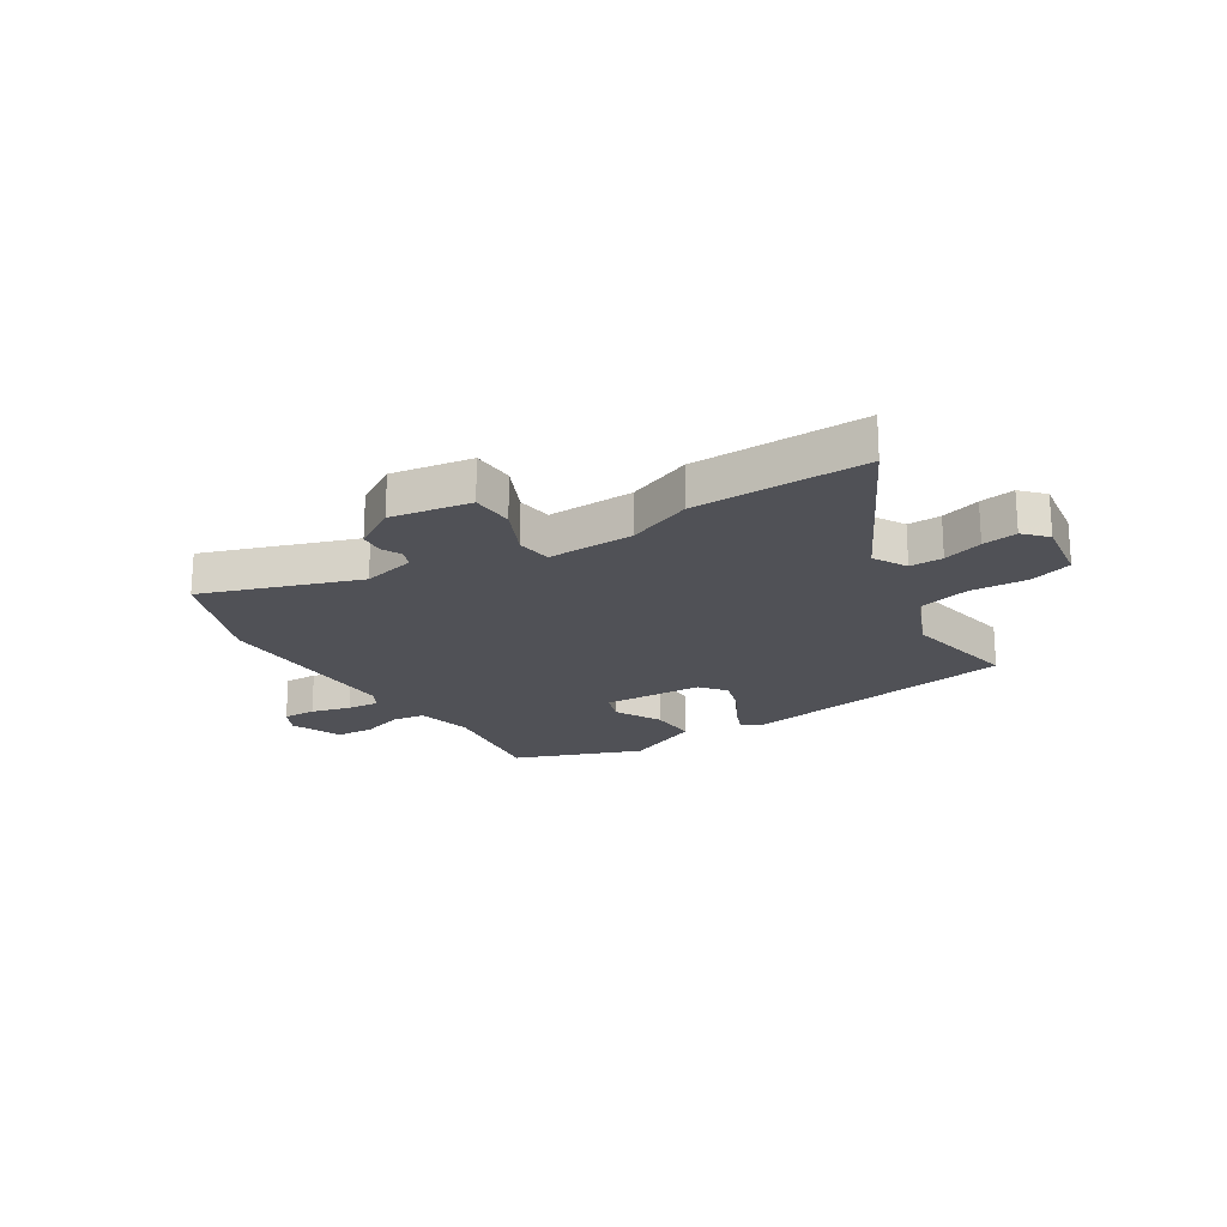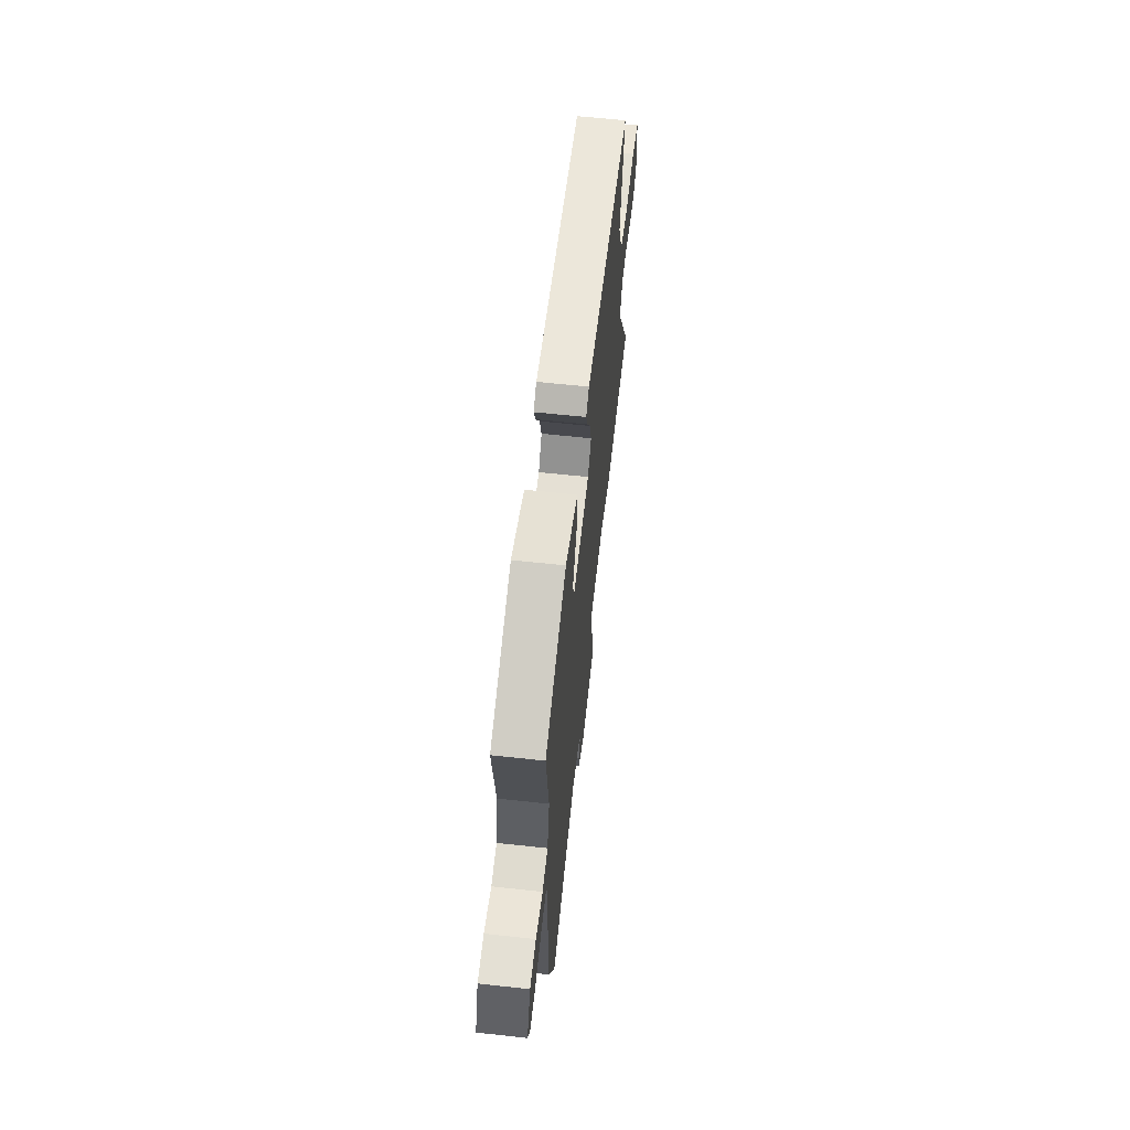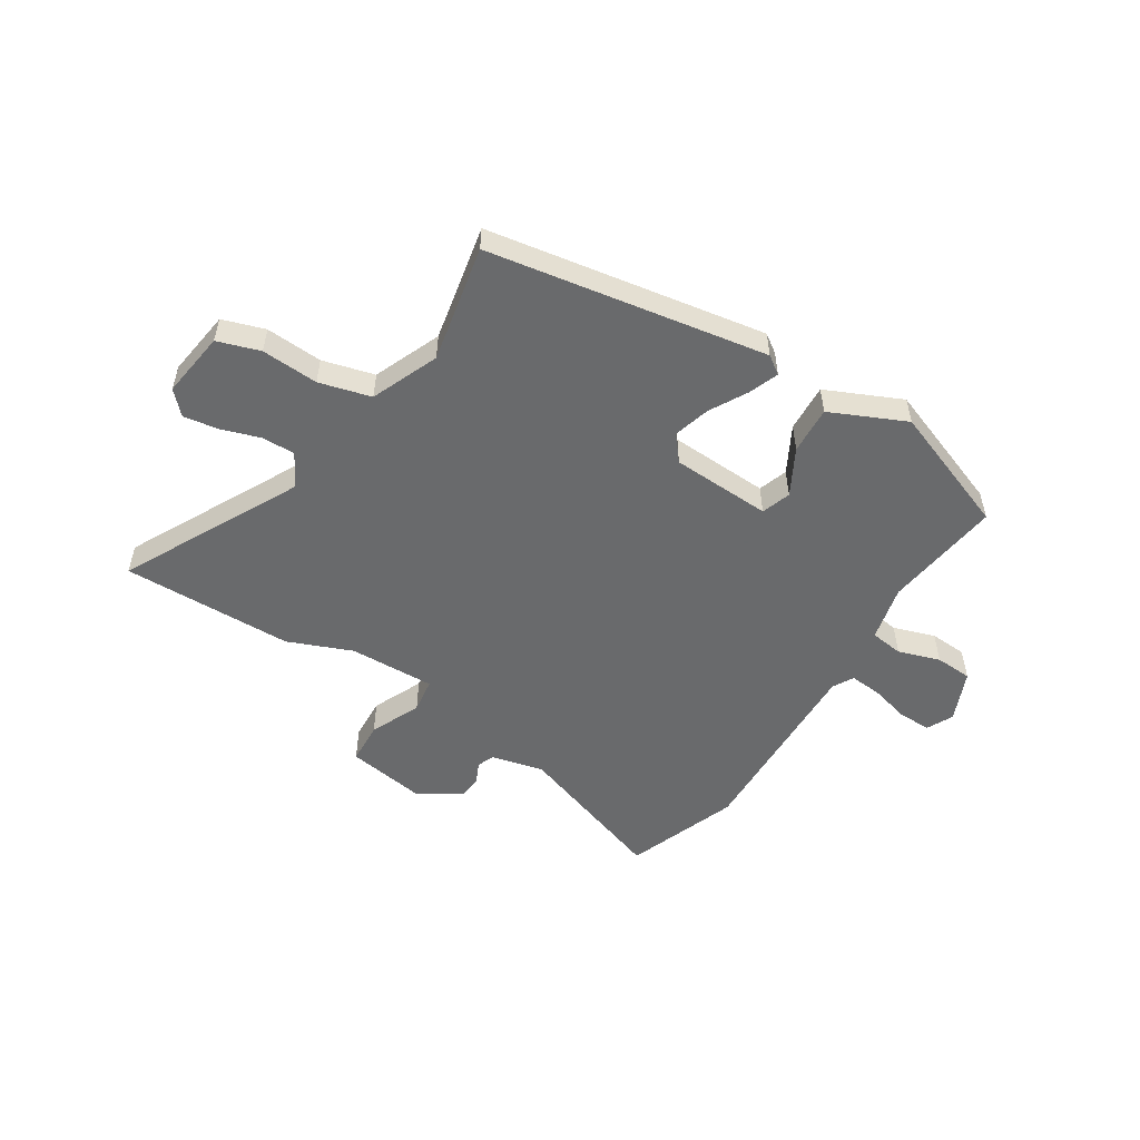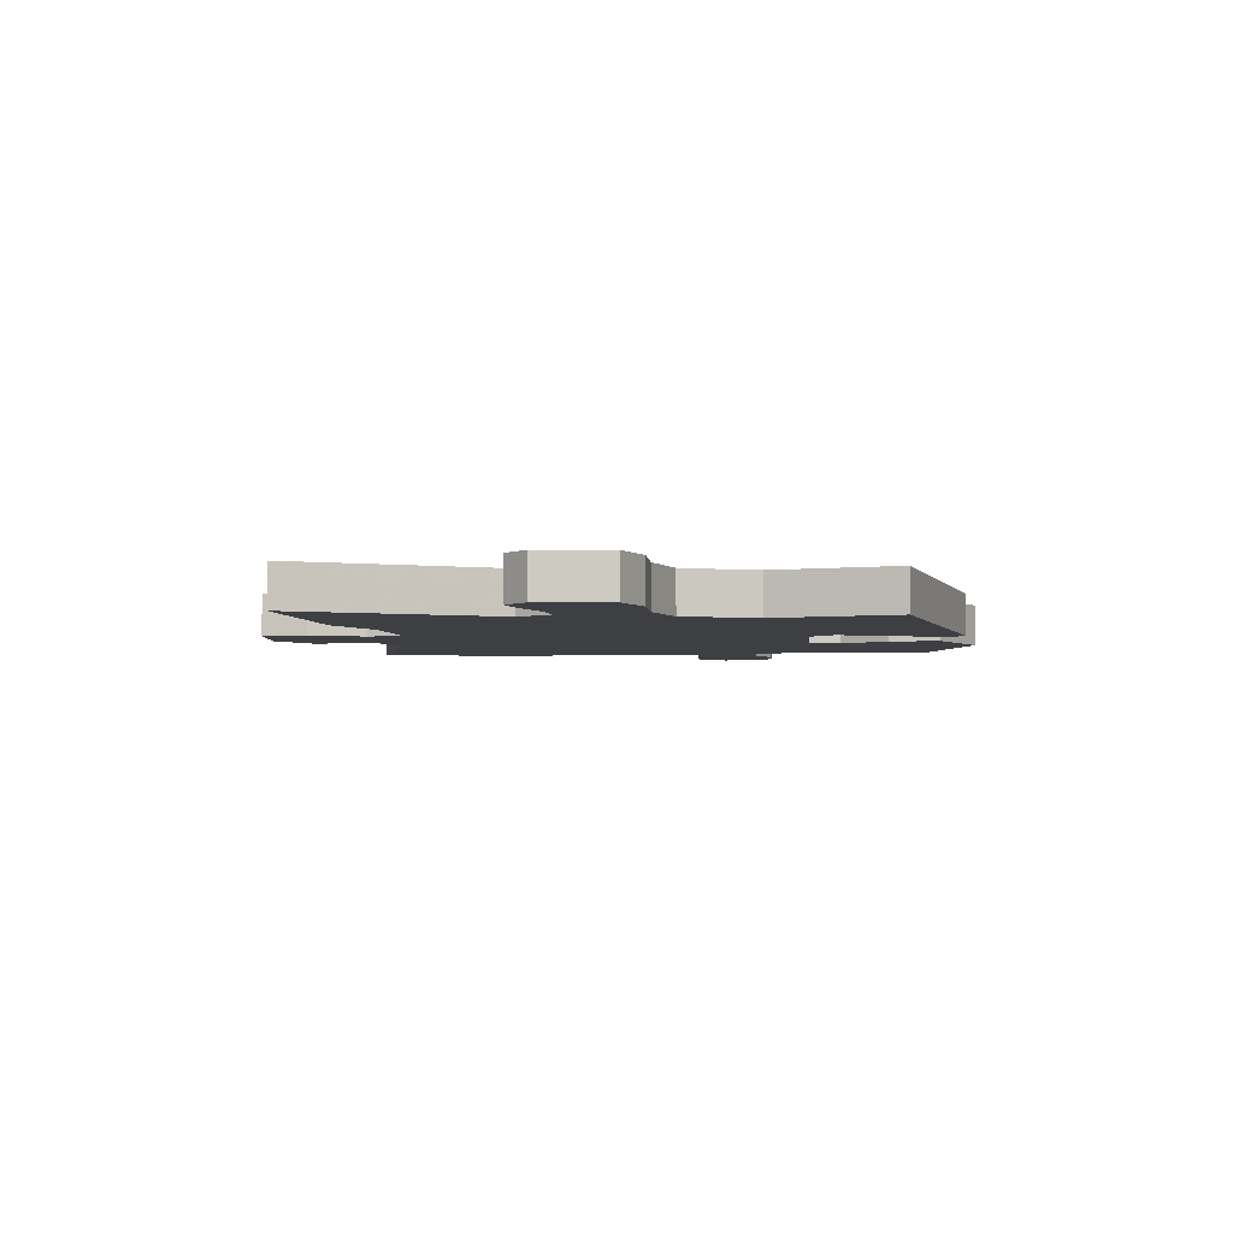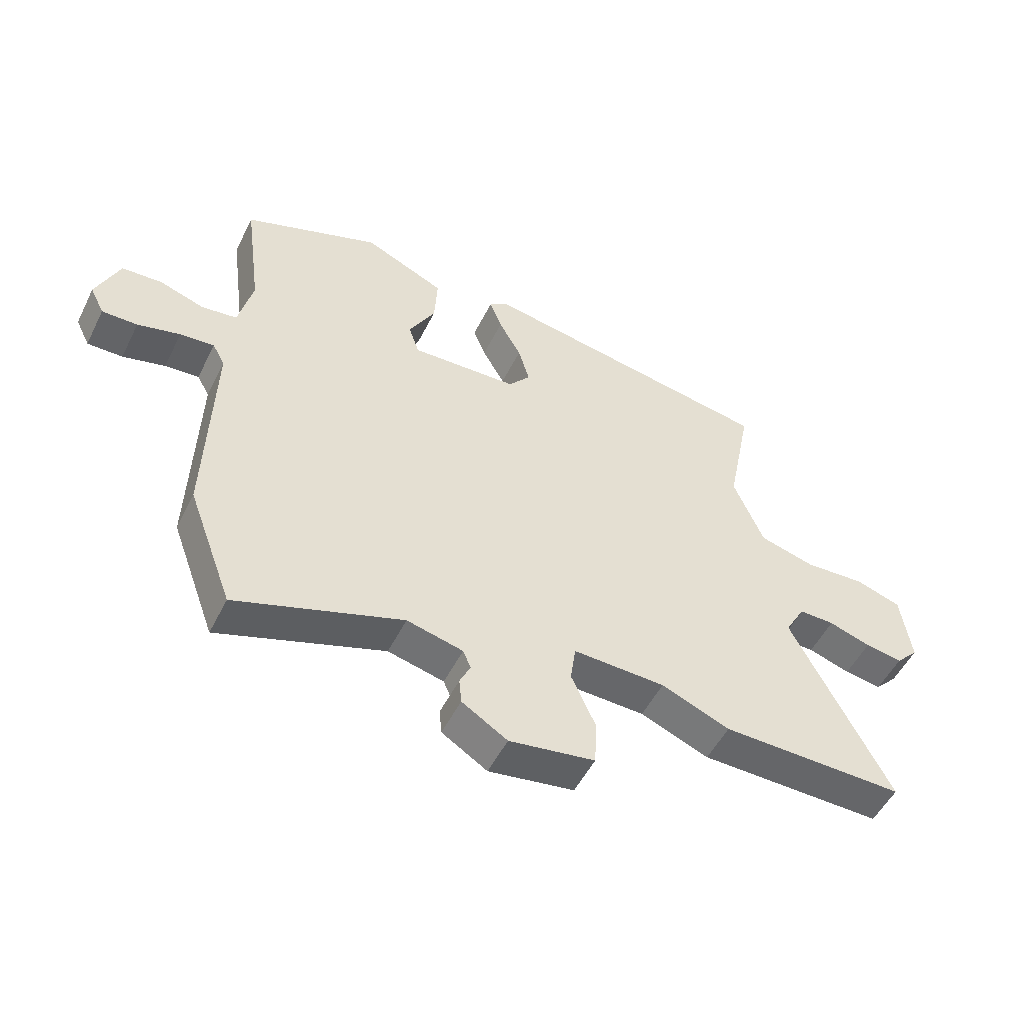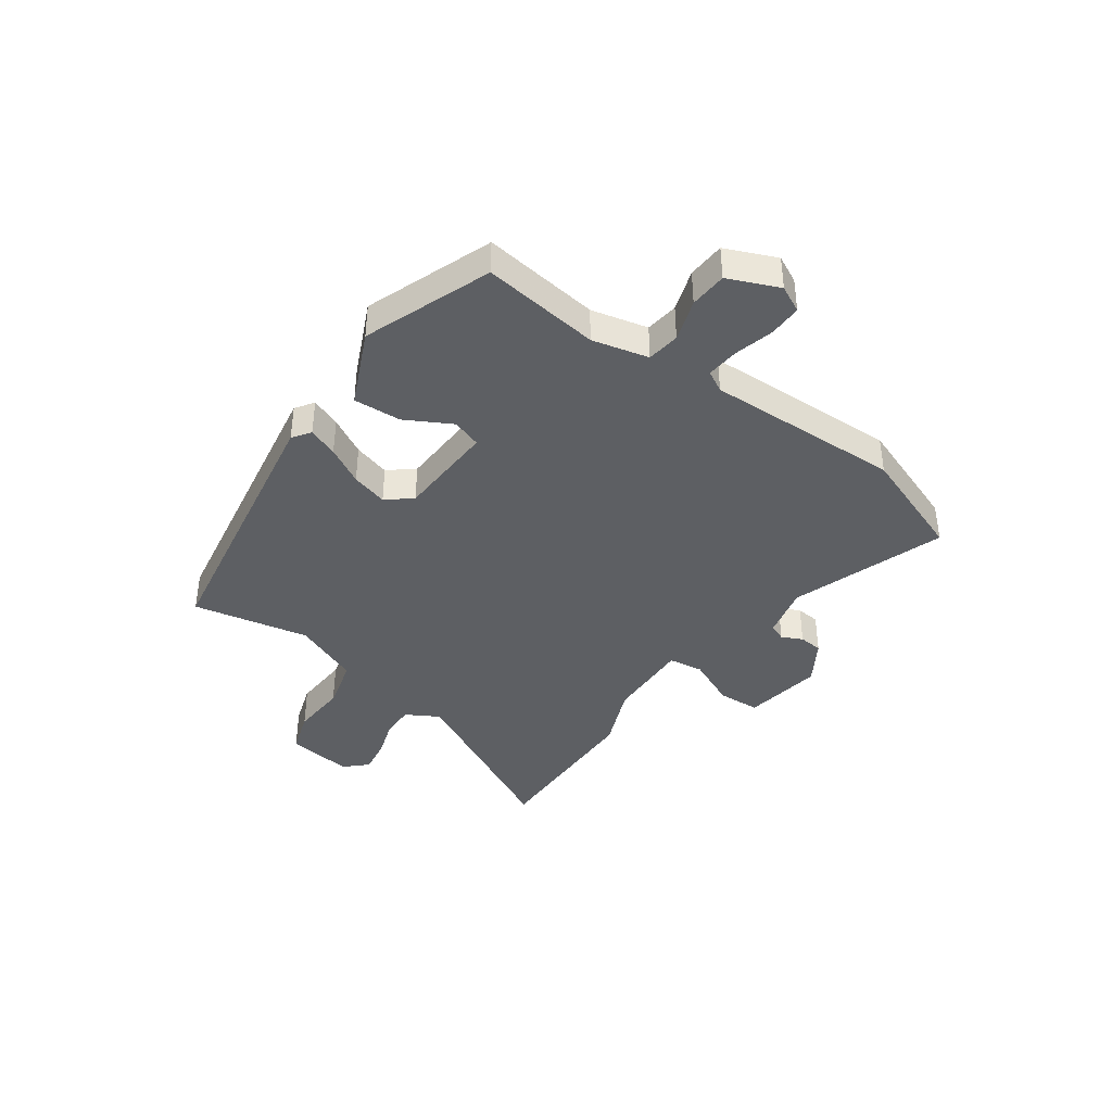
<metadata>
{"format":"obj","ext":"obj","renderer":"f3d","projection":"perspective","resolution":1024,"background":"white","views":[{"elev":-20.5,"azim":-148.2,"up":"+Y"},{"elev":62.6,"azim":96.3,"up":"+Z"},{"elev":-52.9,"azim":-32.2,"up":"+Y"},{"elev":-4.0,"azim":-82.1,"up":"+Y"},{"elev":-51.6,"azim":154.0,"up":"+Z"},{"elev":-39.8,"azim":54.6,"up":"+Y"}]}
</metadata>
<code>
v -0.383 0.07 -0.498
v -0.694 0.07 -0.503
v -0.528 0.07 -0.183
v -0.562 0.07 -0.123
v -0.622 0.07 -0.124
v -0.693 0.07 -0.147
v -0.756 0.07 -0.157
v -0.794 0.07 -0.117
v -0.777 0.07 0.004
v -0.7 0.07 0.029
v -0.597 0.07 0.023
v -0.503 0.07 0.048
v -0.452 0.07 0.17
v -0.494 0.07 0.382
v 0.011 0.07 0.467
v 0.044 0.07 0.444
v 0.023 0.07 0.39
v -0.015 0.07 0.322
v -0.034 0.07 0.256
v 0.003 0.07 0.211
v 0.184 0.07 0.203
v 0.202 0.07 0.256
v 0.157 0.07 0.339
v 0.152 0.07 0.426
v 0.289 0.07 0.488
v 0.52 0.07 0.401
v 0.492 0.07 0.188
v 0.516 0.07 0.086
v 0.576 0.07 0.078
v 0.652 0.07 0.103
v 0.72 0.07 0.099
v 0.759 0.07 0.007
v 0.735 0.07 -0.041
v 0.675 0.07 -0.04
v 0.603 0.07 -0.021
v 0.545 0.07 -0.016
v 0.524 0.07 -0.054
v 0.534 0.07 -0.409
v 0.458 0.07 -0.613
v 0.177 0.07 -0.517
v 0.082 0.07 -0.54
v 0.069 0.07 -0.571
v 0.087 0.07 -0.609
v 0.083 0.07 -0.652
v 0.006 0.07 -0.7
v -0.139 0.07 -0.677
v -0.143 0.07 -0.6
v -0.102 0.07 -0.509
v -0.111 0.07 -0.446
v -0.267 0.07 -0.451
v -0.383 0 -0.498
v -0.694 0 -0.503
v -0.528 0 -0.183
v -0.562 0 -0.123
v -0.622 0 -0.124
v -0.693 0 -0.147
v -0.756 0 -0.157
v -0.794 0 -0.117
v -0.777 0 0.004
v -0.7 0 0.029
v -0.597 0 0.023
v -0.503 0 0.048
v -0.452 0 0.17
v -0.494 0 0.382
v 0.011 0 0.467
v 0.044 0 0.444
v 0.023 0 0.39
v -0.015 0 0.322
v -0.034 0 0.256
v 0.003 0 0.211
v 0.184 0 0.203
v 0.202 0 0.256
v 0.157 0 0.339
v 0.152 0 0.426
v 0.289 0 0.488
v 0.52 0 0.401
v 0.492 0 0.188
v 0.516 0 0.086
v 0.576 0 0.078
v 0.652 0 0.103
v 0.72 0 0.099
v 0.759 0 0.007
v 0.735 0 -0.041
v 0.675 0 -0.04
v 0.603 0 -0.021
v 0.545 0 -0.016
v 0.524 0 -0.054
v 0.534 0 -0.409
v 0.458 0 -0.613
v 0.177 0 -0.517
v 0.082 0 -0.54
v 0.069 0 -0.571
v 0.087 0 -0.609
v 0.083 0 -0.652
v 0.006 0 -0.7
v -0.139 0 -0.677
v -0.143 0 -0.6
v -0.102 0 -0.509
v -0.111 0 -0.446
v -0.267 0 -0.451
f 45 46 47 48
f 45 48 49
f 42 43 44 45
f 41 42 45 49
f 40 41 49
f 37 38 39 40
f 36 37 40 49
f 32 33 34 35
f 32 35 36
f 29 30 31 32
f 28 29 32 36
f 24 25 26 27
f 22 23 24 27
f 21 22 27 28
f 20 21 28 36
f 15 16 17 18
f 13 14 15 18
f 12 13 18 19
f 8 9 10 11
f 8 11 12
f 5 6 7 8
f 4 5 8 12
f 3 4 12 19
f 50 1 2 3
f 20 36 49 50
f 3 19 20 50
f 98 97 96 95
f 99 98 95
f 95 94 93 92
f 99 95 92 91
f 99 91 90
f 90 89 88 87
f 99 90 87 86
f 85 84 83 82
f 86 85 82
f 82 81 80 79
f 86 82 79 78
f 77 76 75 74
f 77 74 73 72
f 78 77 72 71
f 86 78 71 70
f 68 67 66 65
f 68 65 64 63
f 69 68 63 62
f 61 60 59 58
f 62 61 58
f 58 57 56 55
f 62 58 55 54
f 69 62 54 53
f 53 52 51 100
f 100 99 86 70
f 100 70 69 53
f 1 51 52 2
f 2 52 53 3
f 3 53 54 4
f 4 54 55 5
f 5 55 56 6
f 6 56 57 7
f 7 57 58 8
f 8 58 59 9
f 9 59 60 10
f 10 60 61 11
f 11 61 62 12
f 12 62 63 13
f 13 63 64 14
f 14 64 65 15
f 15 65 66 16
f 16 66 67 17
f 17 67 68 18
f 18 68 69 19
f 19 69 70 20
f 20 70 71 21
f 21 71 72 22
f 22 72 73 23
f 23 73 74 24
f 24 74 75 25
f 25 75 76 26
f 26 76 77 27
f 27 77 78 28
f 28 78 79 29
f 29 79 80 30
f 30 80 81 31
f 31 81 82 32
f 32 82 83 33
f 33 83 84 34
f 34 84 85 35
f 35 85 86 36
f 36 86 87 37
f 37 87 88 38
f 38 88 89 39
f 39 89 90 40
f 40 90 91 41
f 41 91 92 42
f 42 92 93 43
f 43 93 94 44
f 44 94 95 45
f 45 95 96 46
f 46 96 97 47
f 47 97 98 48
f 48 98 99 49
f 49 99 100 50
f 50 100 51 1

</code>
